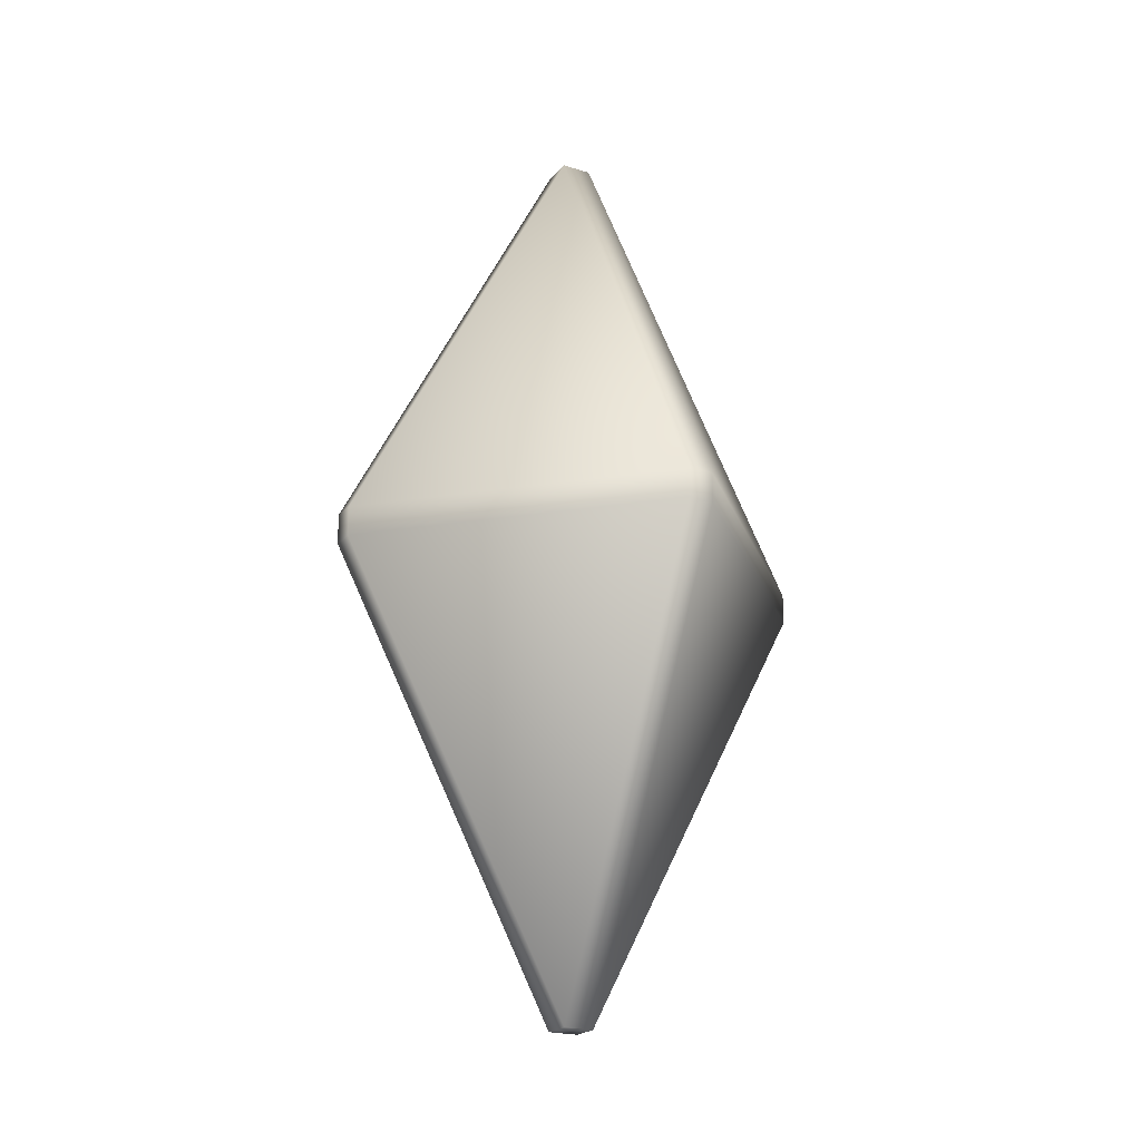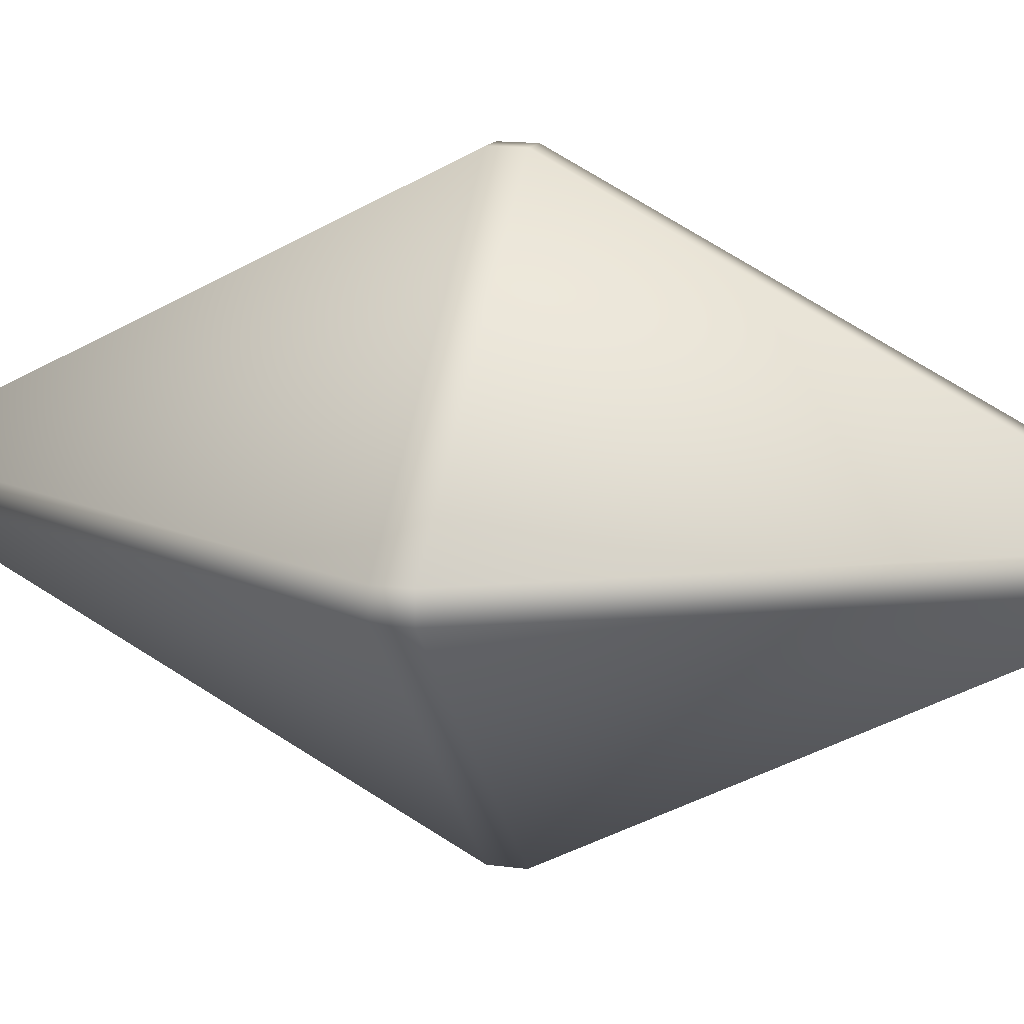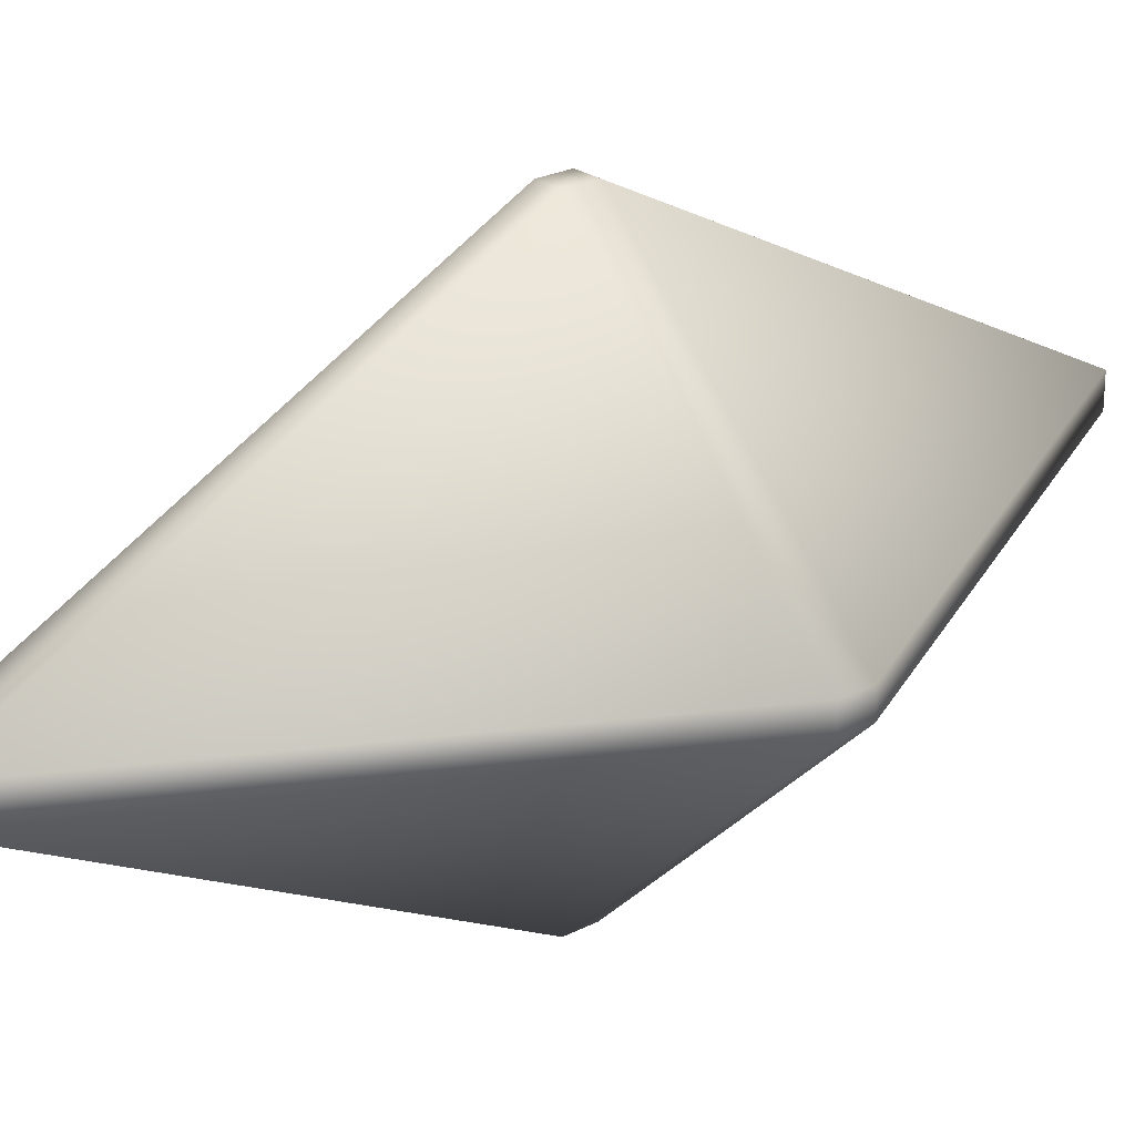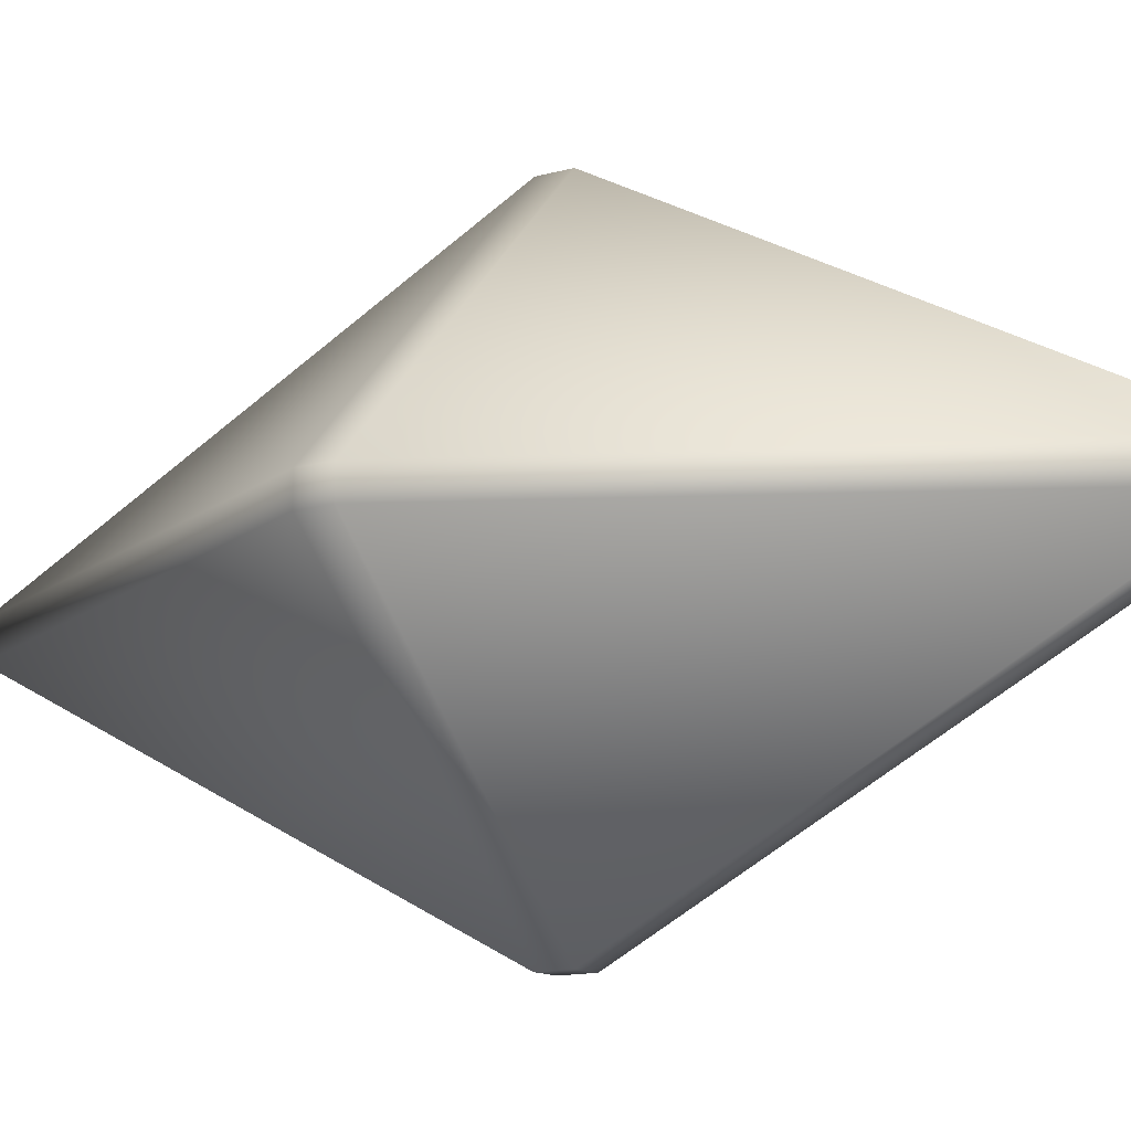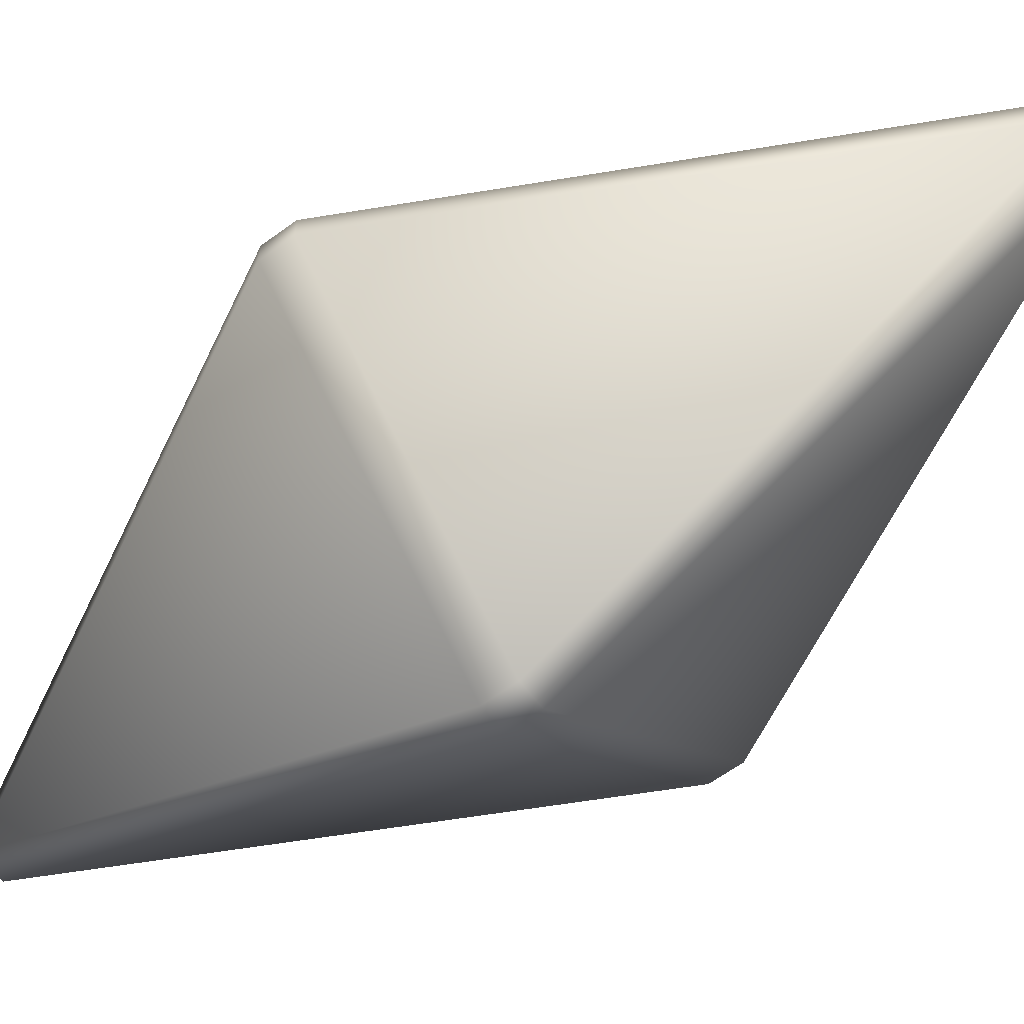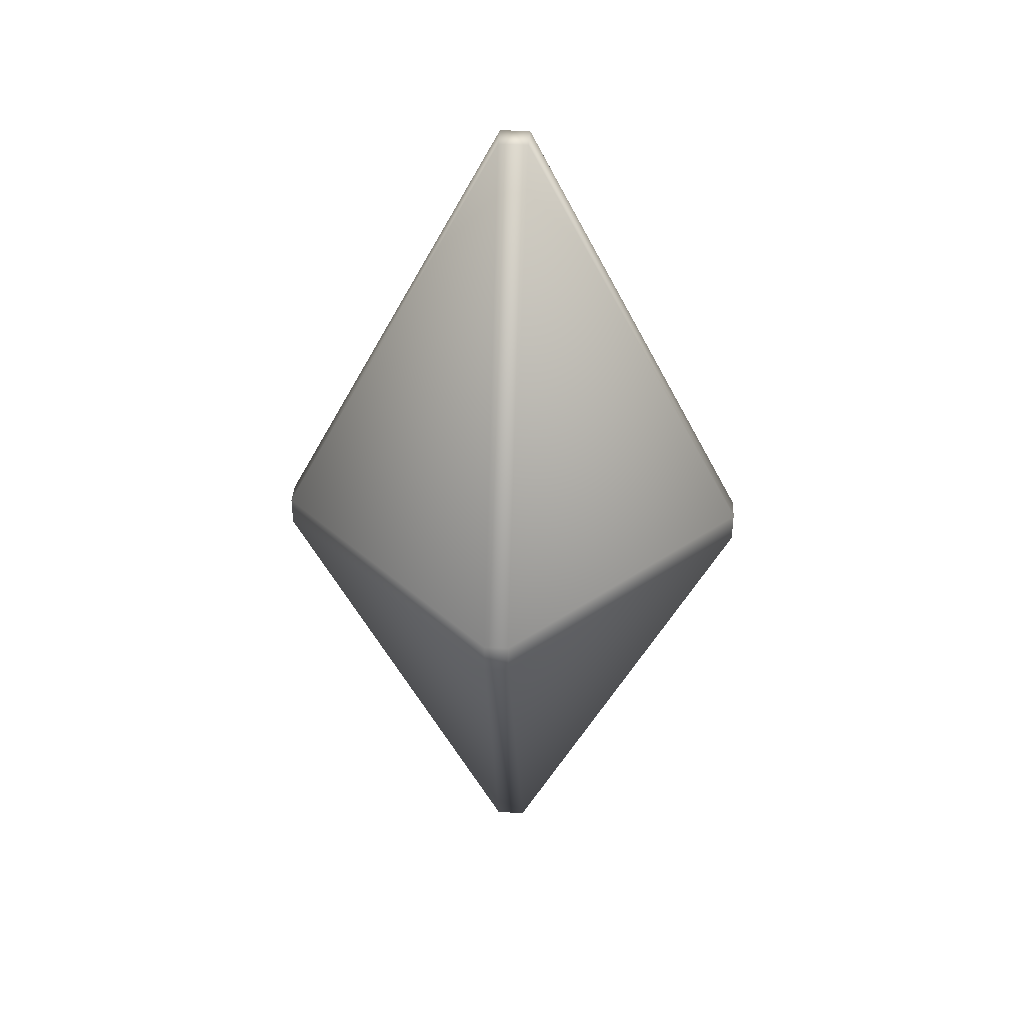
<metadata>
{"format":"obj","ext":"obj","renderer":"f3d","projection":"perspective","resolution":1024,"background":"white","views":[{"elev":-21.5,"azim":151.0,"up":"+Y"},{"elev":13.6,"azim":-72.9,"up":"+Z"},{"elev":24.8,"azim":-130.2,"up":"+Z"},{"elev":-12.5,"azim":-55.9,"up":"+Z"},{"elev":-61.4,"azim":126.9,"up":"+Z"},{"elev":37.0,"azim":-86.5,"up":"+Y"}]}
</metadata>
<code>
g pm0719_51_AttackStoneDSkin
v 0.09849 0.01577 0.5049
v 0.1012 -0.02866 0.5278
v 0.09877 -0.02866 0.5278
v 0.09877 -0.03162 0.5277
v 0.1015 0.01577 0.5049
v 0.09849 0.01578 0.5019
v 0.1015 0.01578 0.5019
v 0.09877 -0.02866 0.4787
v 0.1248 -0.02873 0.5019
v 0.1012 -0.02866 0.4787
v 0.1012 -0.03161 0.4787
v 0.09877 -0.03161 0.4787
v 0.09849 -0.07601 0.5017
v 0.1248 -0.02873 0.5044
v 0.1015 -0.07601 0.5017
v 0.09849 -0.07601 0.5046
v 0.1248 -0.03169 0.5019
v 0.1248 -0.0317 0.5044
v 0.1015 -0.07601 0.5046
v 0.1012 -0.03162 0.5277
v 0.09849 0.01577 0.5049
v 0.09877 -0.02866 0.5278
v 0.07523 -0.02873 0.5044
v 0.09849 0.01578 0.5019
v 0.09877 -0.03162 0.5277
v 0.07523 -0.02873 0.5019
v 0.09877 -0.02866 0.4787
v 0.07523 -0.03169 0.5019
v 0.09877 -0.03161 0.4787
v 0.09849 -0.07601 0.5017
v 0.09849 -0.07601 0.5046
v 0.07524 -0.0317 0.5044
g pm0719_51_AttackStoneDSkin_0
f 3 2 1
f 2 3 4
f 2 5 1
f 6 1 5
f 7 6 5
f 8 6 7
f 9 7 5
f 10 8 7
f 9 10 7
f 8 10 11
f 11 10 9
f 12 8 11
f 12 11 13
f 14 9 5
f 2 14 5
f 11 15 13
f 16 13 15
f 17 11 9
f 17 9 14
f 17 15 11
f 18 17 14
f 14 2 18
f 17 18 15
f 19 16 15
f 18 19 15
f 4 16 19
f 2 20 18
f 20 19 18
f 20 4 19
f 20 2 4
f 23 22 21
f 23 21 24
f 22 23 25
f 26 23 24
f 27 26 24
f 28 26 27
f 23 26 28
f 29 28 27
f 29 30 28
f 28 30 31
f 32 31 25
f 23 32 25
f 32 28 31
f 32 23 28

</code>
